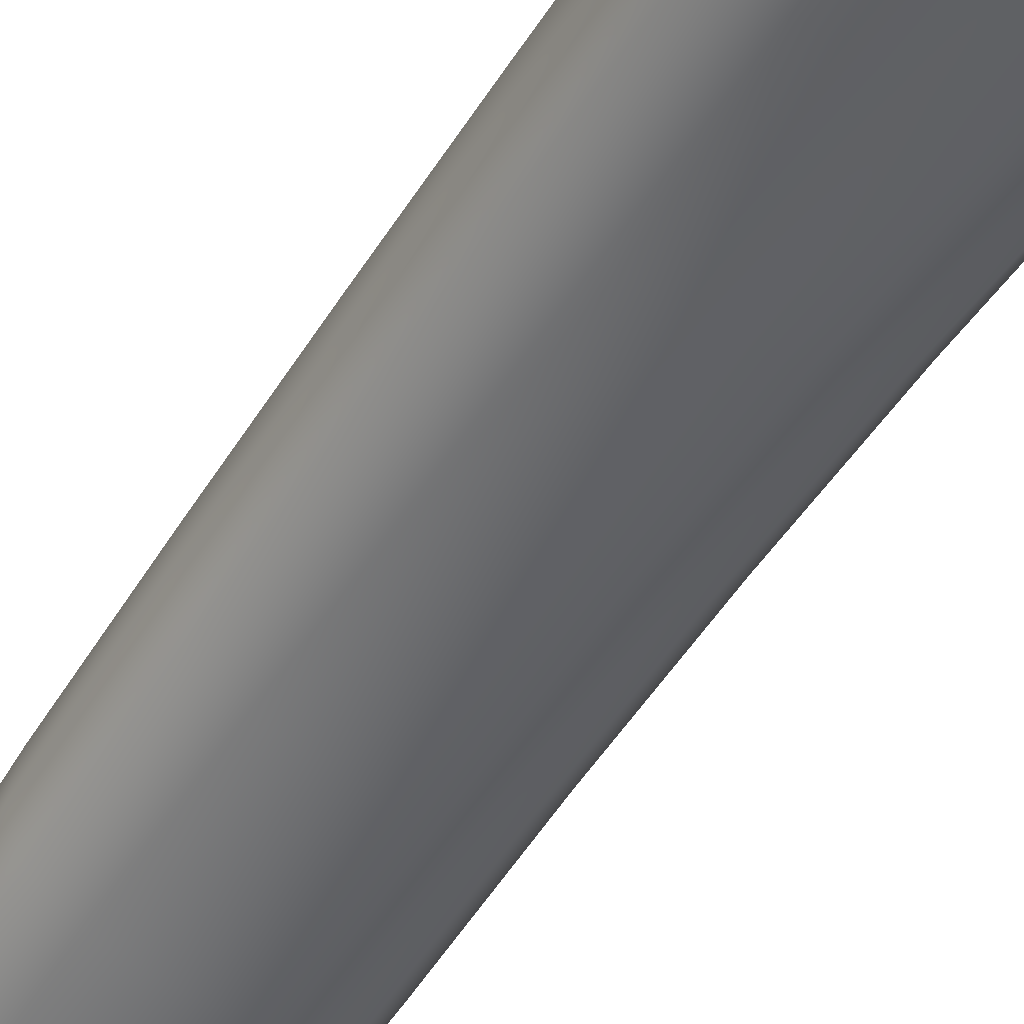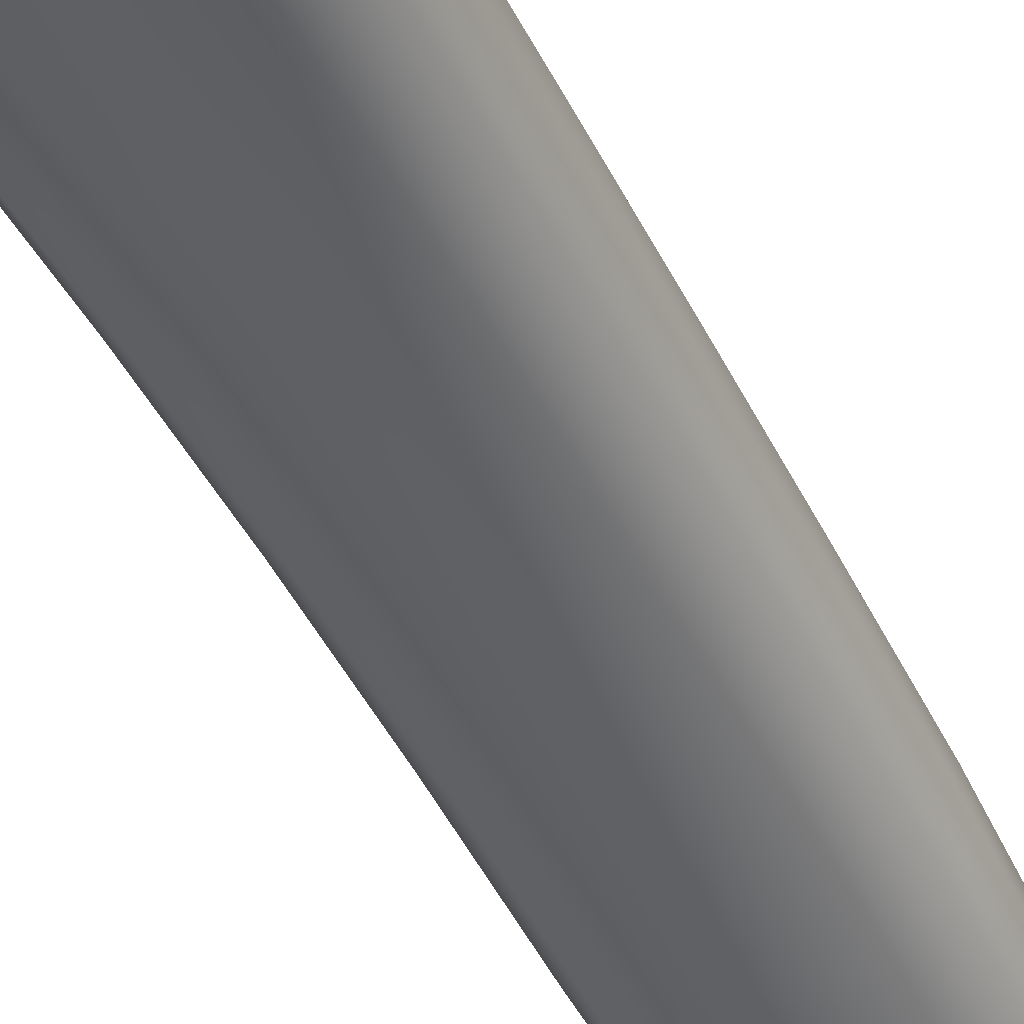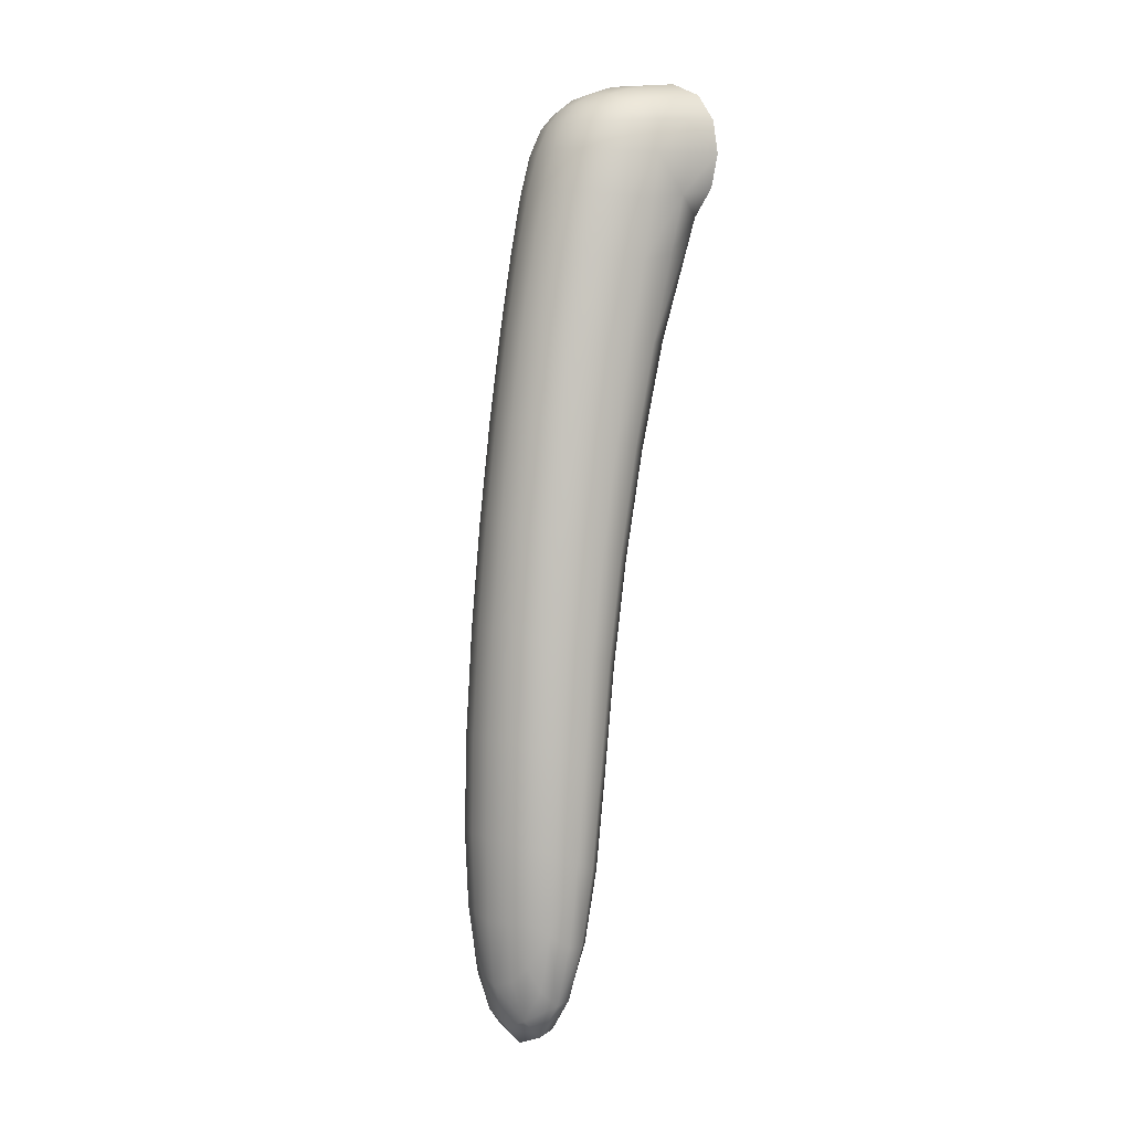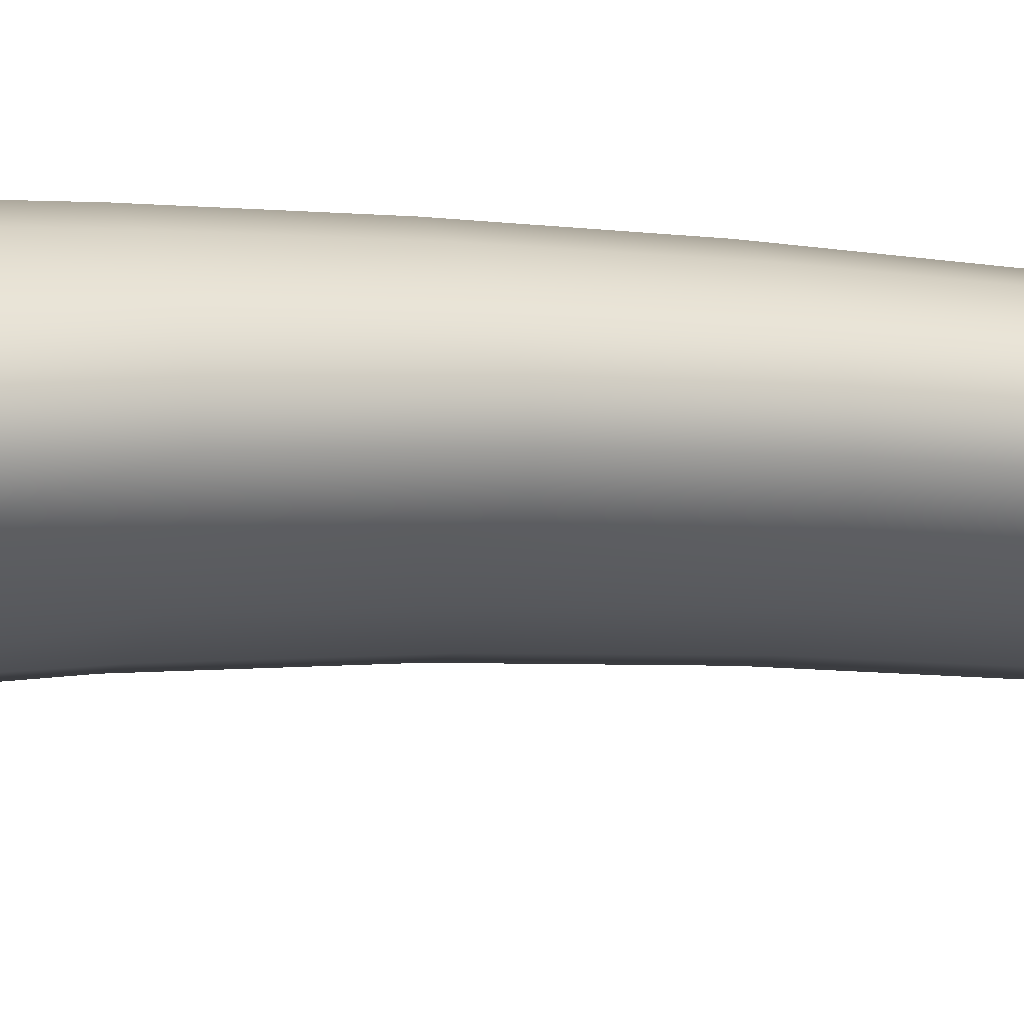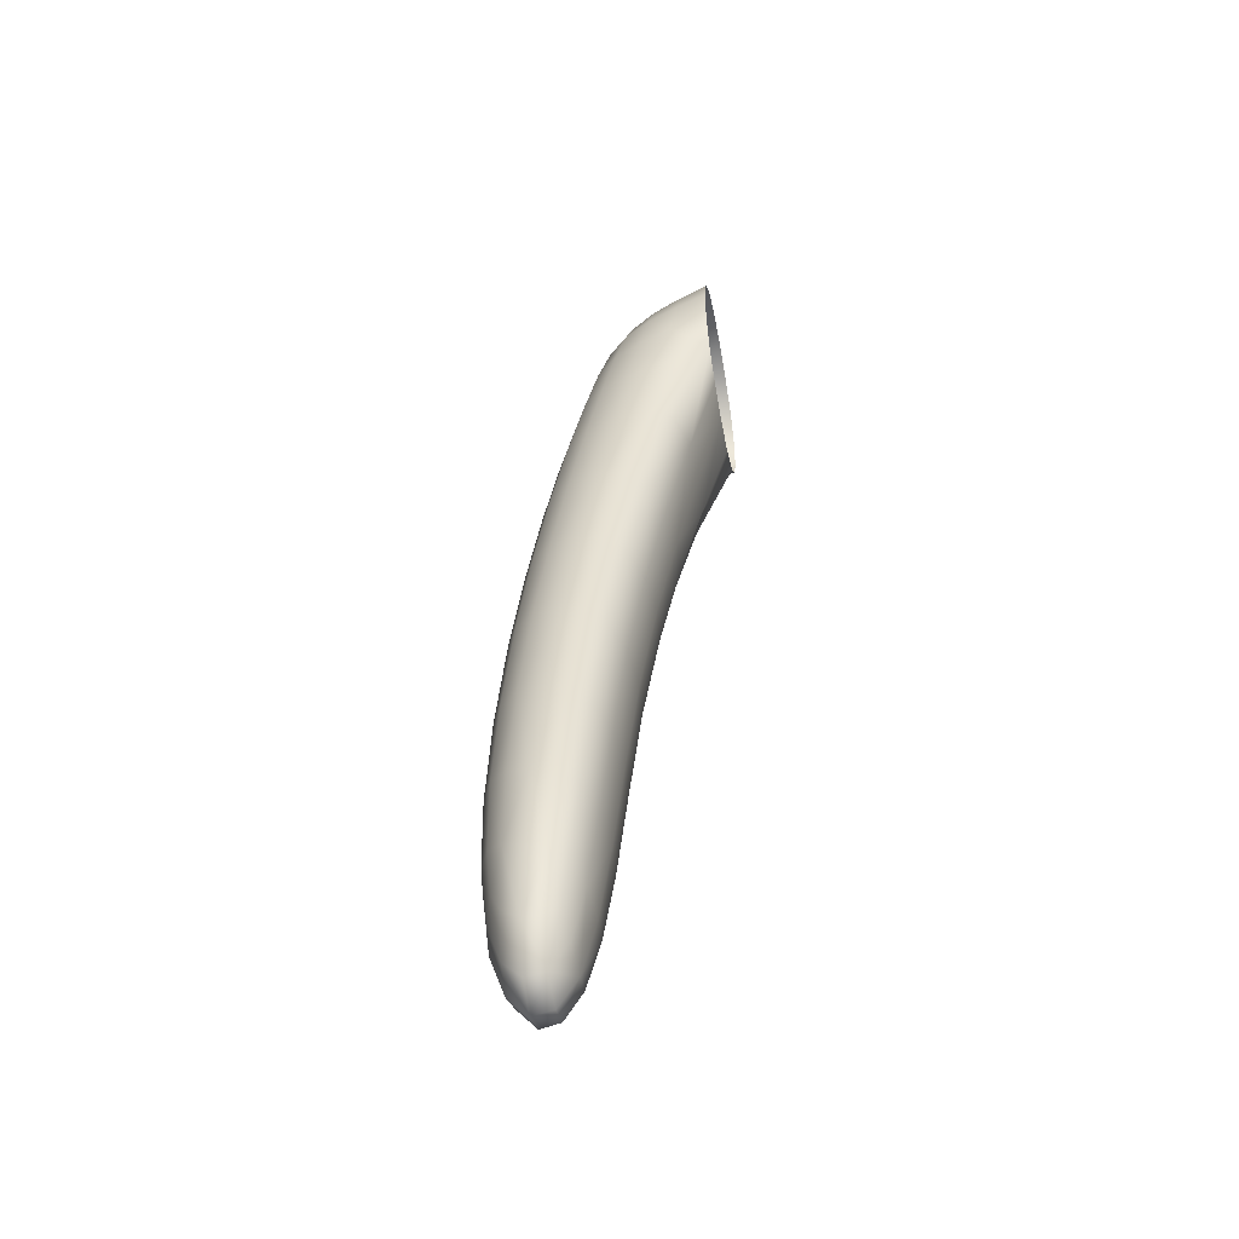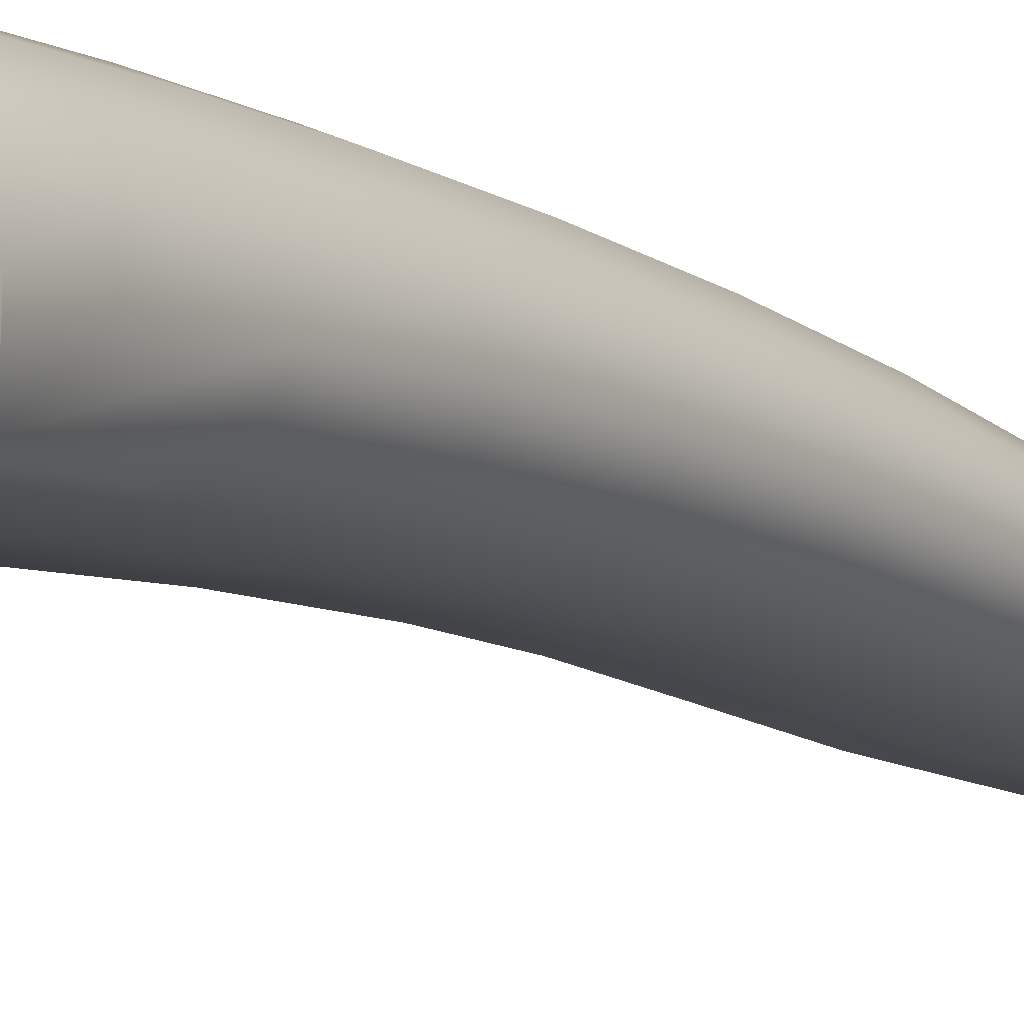
<metadata>
{"format":"obj","ext":"obj","renderer":"f3d","projection":"perspective","resolution":1024,"background":"white","views":[{"elev":-60.8,"azim":148.8,"up":"+Z"},{"elev":-57.8,"azim":-153.6,"up":"+Z"},{"elev":7.3,"azim":44.6,"up":"+Y"},{"elev":-33.0,"azim":-106.0,"up":"+Z"},{"elev":-53.8,"azim":100.6,"up":"+Y"},{"elev":-21.7,"azim":-145.3,"up":"+Z"}]}
</metadata>
<code>
o handLeft
v 0.3438 7.226 1.015
v 0.3438 6.678 1.031
v -0.3438 7.176 1.015
v -0.3438 6.663 1.031
v -0.2309 6.506 1.648
v -0.1838 7.135 1.433
v 0.2325 6.509 1.648
v 0.1838 7.147 1.433
v 0.2995 4.648 1.516
v -0.291 4.648 1.516
v 0.2261 4.812 1.917
v -0.2175 4.812 1.917
v -0.2015 3.18 1.69
v 0.2117 3.18 1.69
v 0.1776 3.305 1.956
v -0.1674 3.305 1.956
v 7.9e-05 6.973 1.601
v -0.3764 6.931 1.317
v 0.005068 2.875 1.838
v 0.3765 6.954 1.317
v 0 7.266 1.256
v 0.002455 5.593 1.267
v 0.3634 5.678 1.572
v 0.002534 5.776 1.871
v -0.3583 5.677 1.572
v 0.004989 3.673 1.552
v 0.3433 3.784 1.797
v 0.004989 3.896 2.042
v -0.3333 3.784 1.797
v -0.2276 6.956 1.529
v 0.000792 6.528 1.729
v 0.2277 6.964 1.529
v 0 7.179 1.457
v -0.4688 6.913 1.023
v -0.3726 6.468 1.411
v -0.2699 7.173 1.268
v 0.005068 3.03 1.663
v 0.2445 3.109 1.828
v 0.005068 3.188 1.994
v -0.2343 3.109 1.828
v 0.4688 6.958 1.023
v 0.2699 7.2 1.268
v 0.3741 6.475 1.411
v 0 7.298 1.012
v 0 6.574 1.034
v 0.307 5.623 1.342
v 0.004276 4.618 1.443
v -0.3021 5.622 1.342
v 0.2293 5.749 1.792
v 0.3568 4.73 1.717
v -0.2242 5.749 1.792
v 0.004276 4.842 1.99
v -0.3482 4.73 1.717
v 0.2868 3.715 1.617
v -0.2768 3.715 1.617
v 0.219 3.878 1.976
v -0.2091 3.878 1.976
v -0.1221 6.782 1.645
v 0.1228 6.784 1.645
v 0.1108 7.093 1.52
v -0.1108 7.088 1.52
v -0.4162 6.75 1.198
v -0.3197 6.748 1.487
v -0.2844 7.074 1.396
v -0.3923 7.066 1.158
v 0.1319 2.949 1.749
v 0.1212 3.029 1.917
v -0.111 3.029 1.917
v -0.1218 2.949 1.749
v 0.3923 7.106 1.158
v 0.2844 7.092 1.396
v 0.3204 6.758 1.487
v 0.4165 6.772 1.198
v -0.1681 7.252 1.139
v -0.1237 7.211 1.362
v 0.1237 7.222 1.362
v 0.1681 7.274 1.139
v 0.1796 6.1 1.164
v 0.1707 5.113 1.383
v -0.1637 5.113 1.383
v -0.1771 6.097 1.164
v 0.3167 6.131 1.618
v 0.3111 5.257 1.765
v 0.3606 5.171 1.536
v 0.3743 6.113 1.34
v -0.119 6.178 1.78
v -0.1142 5.315 1.918
v 0.1212 5.315 1.918
v 0.1221 6.179 1.78
v -0.3714 6.109 1.34
v -0.3536 5.171 1.536
v -0.3042 5.257 1.765
v -0.3135 6.129 1.618
v 0.1692 4.134 1.52
v 0.144 3.33 1.615
v -0.1339 3.33 1.615
v -0.1597 4.134 1.52
v 0.3074 4.286 1.869
v 0.2719 3.464 1.902
v 0.3069 3.384 1.73
v 0.3561 4.195 1.66
v -0.1111 4.347 2.009
v -0.09891 3.518 2.017
v 0.109 3.518 2.017
v 0.1206 4.347 2.009
v -0.3466 4.195 1.66
v -0.2967 3.384 1.73
v -0.2617 3.464 1.902
v -0.2979 4.286 1.869
v -0.1197 6.967 1.583
v -0.2328 6.769 1.586
v -0.121 6.522 1.709
v 0.000317 6.787 1.664
v 0.1225 6.523 1.709
v 0.2334 6.774 1.586
v 0.1199 6.97 1.583
v 0.2096 7.086 1.476
v 0.108 7.17 1.449
v 0 7.098 1.533
v -0.108 7.163 1.449
v -0.2096 7.076 1.476
v -0.4263 6.921 1.175
v -0.4375 6.776 1.028
v -0.3889 6.497 1.247
v -0.3814 6.736 1.356
v -0.3174 6.48 1.547
v -0.3117 6.944 1.438
v -0.2258 7.158 1.368
v -0.3427 7.074 1.288
v -0.3082 7.177 1.147
v -0.4375 7.054 1.019
v 0.005068 2.891 1.746
v 0.1286 3.079 1.672
v 0.2391 3.116 1.748
v 0.1356 2.934 1.835
v 0.2169 3.19 1.905
v 0.1064 3.227 1.981
v 0.005068 2.977 1.925
v -0.09626 3.227 1.981
v -0.2068 3.19 1.905
v -0.1255 2.934 1.835
v -0.229 3.116 1.748
v -0.1185 3.079 1.672
v 0.4264 6.955 1.175
v 0.4375 7.107 1.019
v 0.3082 7.216 1.147
v 0.3427 7.102 1.288
v 0.2258 7.176 1.368
v 0.3118 6.958 1.438
v 0.319 6.484 1.547
v 0.3819 6.751 1.356
v 0.39 6.508 1.247
v 0.4375 6.806 1.028
v 0 7.285 1.137
v -0.1875 7.258 1.013
v -0.1473 7.238 1.258
v 0 7.233 1.364
v 0.1473 7.254 1.258
v 0.1875 7.288 1.013
v 0.001267 6.083 1.155
v 0.1875 6.601 1.034
v 0.3175 6.12 1.218
v 0.1734 5.602 1.284
v 0.3017 5.134 1.441
v 0.1698 4.625 1.462
v 0.003485 5.106 1.364
v -0.1612 4.625 1.462
v -0.2948 5.134 1.441
v -0.1685 5.602 1.284
v -0.3148 6.115 1.218
v -0.1875 6.595 1.034
v 0.368 6.108 1.487
v 0.2311 6.161 1.719
v 0.3139 5.715 1.693
v 0.2275 5.293 1.86
v 0.3088 4.774 1.826
v 0.3596 5.214 1.65
v 0.3578 4.685 1.608
v 0.3657 5.648 1.446
v 0.001584 6.185 1.8
v -0.2279 6.16 1.719
v -0.1166 5.769 1.851
v -0.2206 5.293 1.86
v -0.1122 4.834 1.972
v 0.003485 5.322 1.937
v 0.1208 4.834 1.972
v 0.1217 5.769 1.851
v -0.365 6.105 1.487
v -0.3607 5.647 1.446
v -0.3492 4.685 1.608
v -0.3526 5.214 1.65
v -0.3003 4.774 1.826
v -0.3088 5.715 1.693
v 0.004752 4.126 1.503
v 0.2982 4.157 1.573
v 0.1628 3.686 1.568
v 0.2542 3.374 1.657
v 0.005068 3.299 1.602
v -0.2441 3.374 1.657
v -0.1528 3.686 1.568
v -0.2887 4.157 1.573
v 0.3551 4.24 1.765
v 0.2252 4.324 1.957
v 0.2981 3.835 1.895
v 0.2017 3.522 1.973
v 0.3101 3.4 1.817
v 0.3432 3.746 1.699
v 0.004752 4.355 2.027
v -0.2157 4.324 1.957
v -0.1076 3.895 2.025
v -0.1916 3.522 1.973
v 0.005068 3.501 2.032
v 0.1176 3.895 2.025
v -0.3456 4.24 1.765
v -0.3332 3.746 1.699
v -0.2999 3.4 1.817
v -0.2881 3.835 1.895
f 58 110 30 111
f 58 111 5 112
f 58 112 31 113
f 58 113 17 110
f 59 113 31 114
f 59 114 7 115
f 59 115 32 116
f 59 116 17 113
f 60 116 32 117
f 60 117 8 118
f 60 118 33 119
f 60 119 17 116
f 61 119 33 120
f 61 120 6 121
f 61 121 30 110
f 61 110 17 119
f 62 122 34 123
f 62 123 4 124
f 62 124 35 125
f 62 125 18 122
f 63 125 35 126
f 63 126 5 111
f 63 111 30 127
f 63 127 18 125
f 64 127 30 121
f 64 121 6 128
f 64 128 36 129
f 64 129 18 127
f 65 129 36 130
f 65 130 3 131
f 65 131 34 122
f 65 122 18 129
f 66 132 37 133
f 66 133 14 134
f 66 134 38 135
f 66 135 19 132
f 67 135 38 136
f 67 136 15 137
f 67 137 39 138
f 67 138 19 135
f 68 138 39 139
f 68 139 16 140
f 68 140 40 141
f 68 141 19 138
f 69 141 40 142
f 69 142 13 143
f 69 143 37 132
f 69 132 19 141
f 70 144 41 145
f 70 145 1 146
f 70 146 42 147
f 70 147 20 144
f 71 147 42 148
f 71 148 8 117
f 71 117 32 149
f 71 149 20 147
f 72 149 32 115
f 72 115 7 150
f 72 150 43 151
f 72 151 20 149
f 73 151 43 152
f 73 152 2 153
f 73 153 41 144
f 73 144 20 151
f 74 154 44 155
f 74 155 3 130
f 74 130 36 156
f 74 156 21 154
f 75 156 36 128
f 75 128 6 120
f 75 120 33 157
f 75 157 21 156
f 76 157 33 118
f 76 118 8 148
f 76 148 42 158
f 76 158 21 157
f 77 158 42 146
f 77 146 1 159
f 77 159 44 154
f 77 154 21 158
f 78 160 45 161
f 78 161 2 162
f 78 162 46 163
f 78 163 22 160
f 79 163 46 164
f 79 164 9 165
f 79 165 47 166
f 79 166 22 163
f 80 166 47 167
f 80 167 10 168
f 80 168 48 169
f 80 169 22 166
f 81 169 48 170
f 81 170 4 171
f 81 171 45 160
f 81 160 22 169
f 82 172 43 150
f 82 150 7 173
f 82 173 49 174
f 82 174 23 172
f 83 174 49 175
f 83 175 11 176
f 83 176 50 177
f 83 177 23 174
f 84 177 50 178
f 84 178 9 164
f 84 164 46 179
f 84 179 23 177
f 85 179 46 162
f 85 162 2 152
f 85 152 43 172
f 85 172 23 179
f 86 180 31 112
f 86 112 5 181
f 86 181 51 182
f 86 182 24 180
f 87 182 51 183
f 87 183 12 184
f 87 184 52 185
f 87 185 24 182
f 88 185 52 186
f 88 186 11 175
f 88 175 49 187
f 88 187 24 185
f 89 187 49 173
f 89 173 7 114
f 89 114 31 180
f 89 180 24 187
f 90 188 35 124
f 90 124 4 170
f 90 170 48 189
f 90 189 25 188
f 91 189 48 168
f 91 168 10 190
f 91 190 53 191
f 91 191 25 189
f 92 191 53 192
f 92 192 12 183
f 92 183 51 193
f 92 193 25 191
f 93 193 51 181
f 93 181 5 126
f 93 126 35 188
f 93 188 25 193
f 94 194 47 165
f 94 165 9 195
f 94 195 54 196
f 94 196 26 194
f 95 196 54 197
f 95 197 14 133
f 95 133 37 198
f 95 198 26 196
f 96 198 37 143
f 96 143 13 199
f 96 199 55 200
f 96 200 26 198
f 97 200 55 201
f 97 201 10 167
f 97 167 47 194
f 97 194 26 200
f 98 202 50 176
f 98 176 11 203
f 98 203 56 204
f 98 204 27 202
f 99 204 56 205
f 99 205 15 136
f 99 136 38 206
f 99 206 27 204
f 100 206 38 134
f 100 134 14 197
f 100 197 54 207
f 100 207 27 206
f 101 207 54 195
f 101 195 9 178
f 101 178 50 202
f 101 202 27 207
f 102 208 52 184
f 102 184 12 209
f 102 209 57 210
f 102 210 28 208
f 103 210 57 211
f 103 211 16 139
f 103 139 39 212
f 103 212 28 210
f 104 212 39 137
f 104 137 15 205
f 104 205 56 213
f 104 213 28 212
f 105 213 56 203
f 105 203 11 186
f 105 186 52 208
f 105 208 28 213
f 106 214 53 190
f 106 190 10 201
f 106 201 55 215
f 106 215 29 214
f 107 215 55 199
f 107 199 13 142
f 107 142 40 216
f 107 216 29 215
f 108 216 40 140
f 108 140 16 211
f 108 211 57 217
f 108 217 29 216
f 109 217 57 209
f 109 209 12 192
f 109 192 53 214
f 109 214 29 217

</code>
